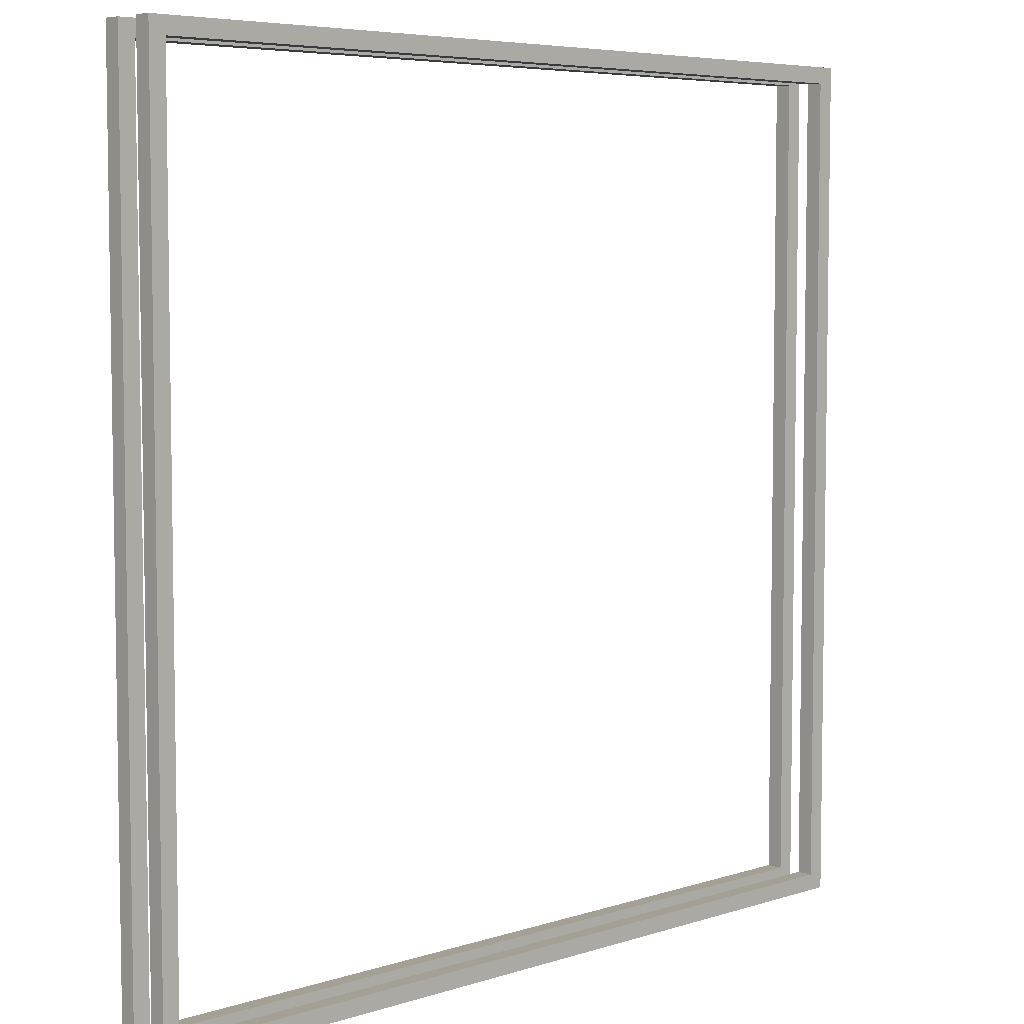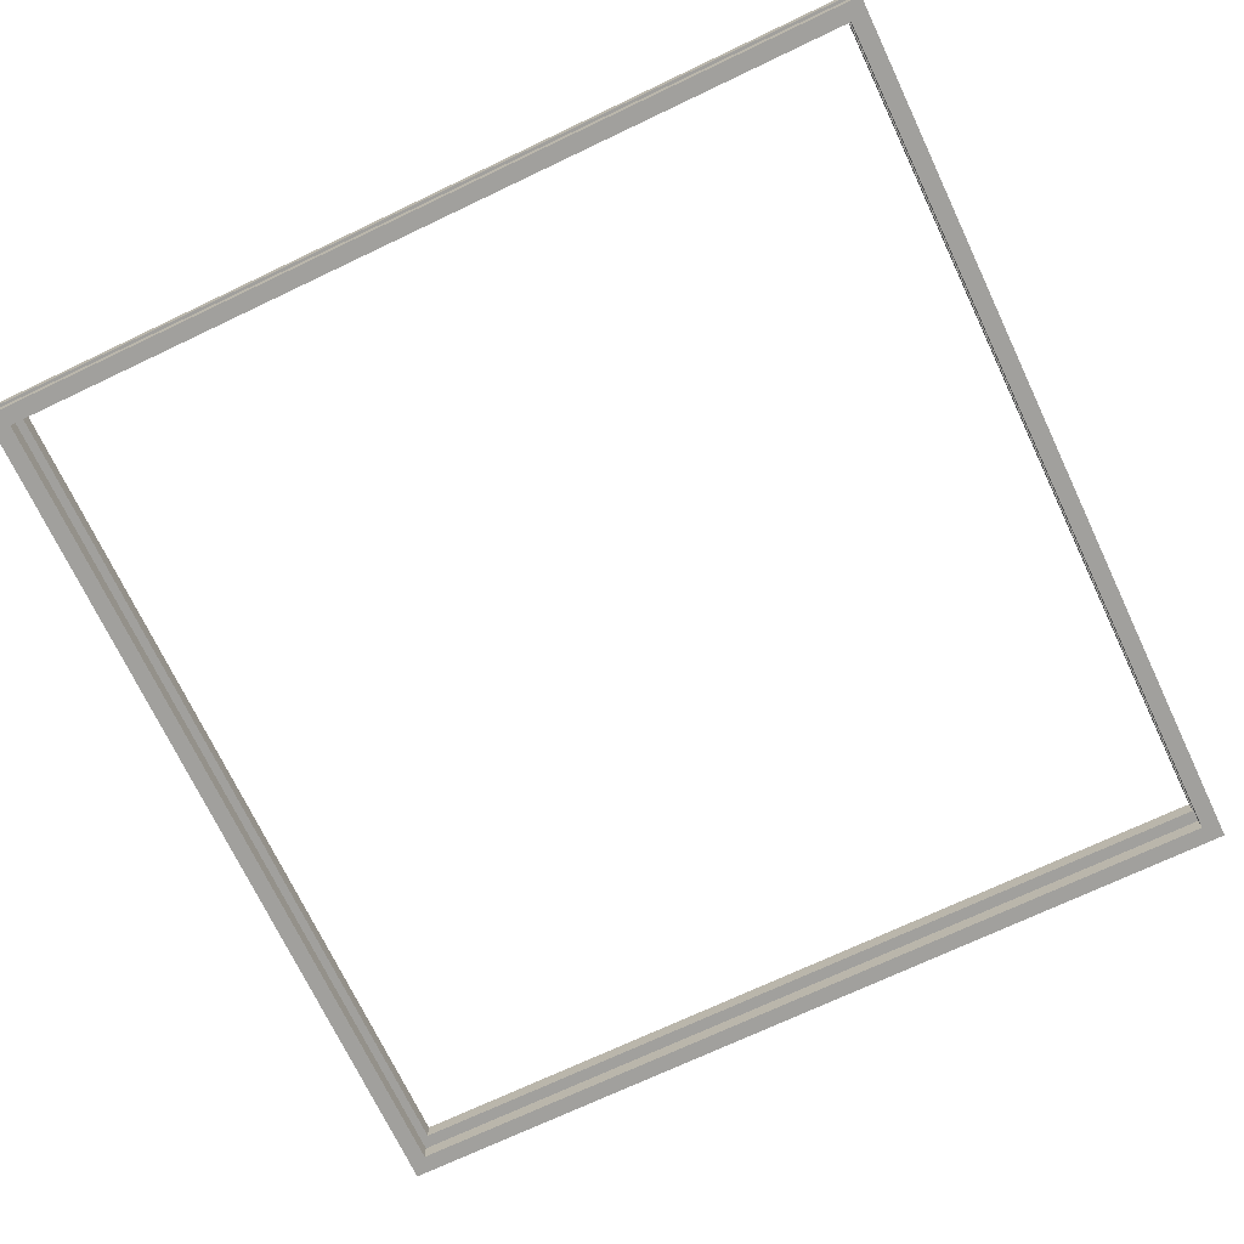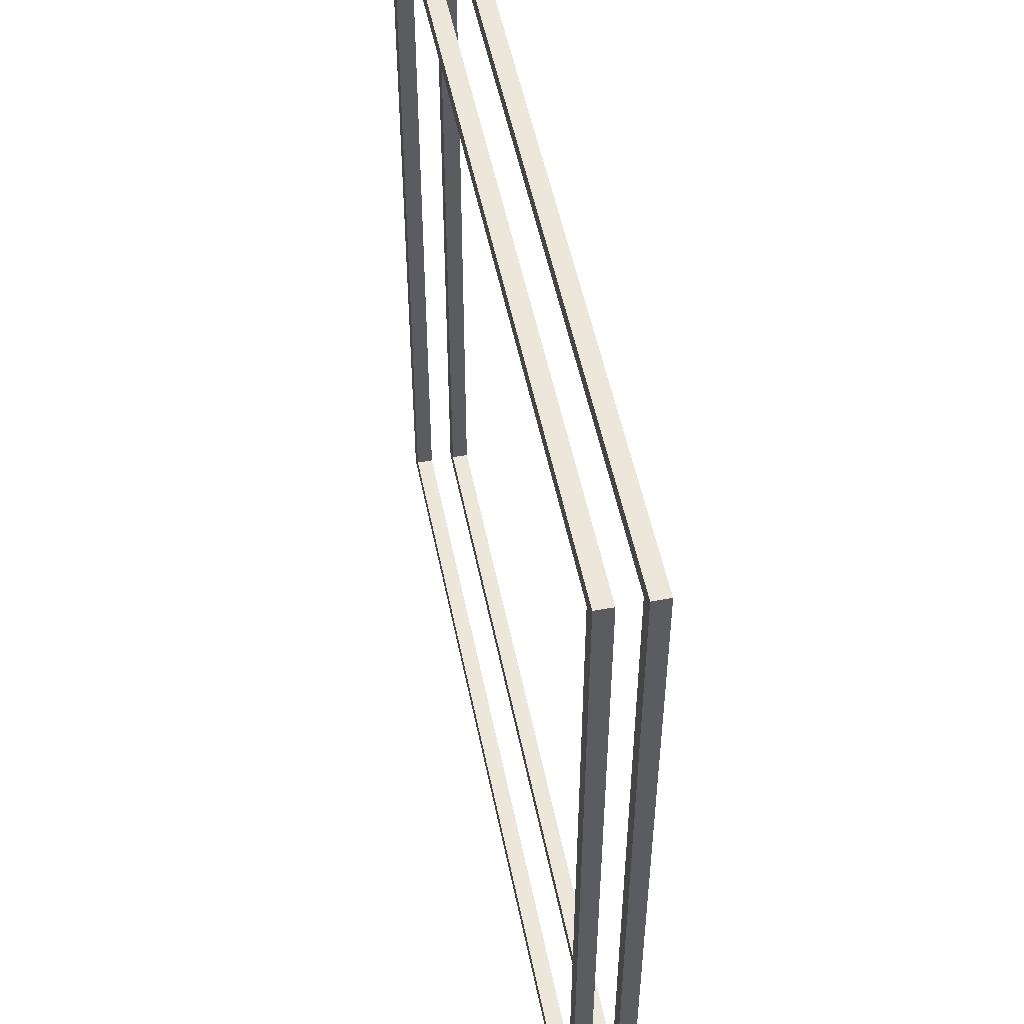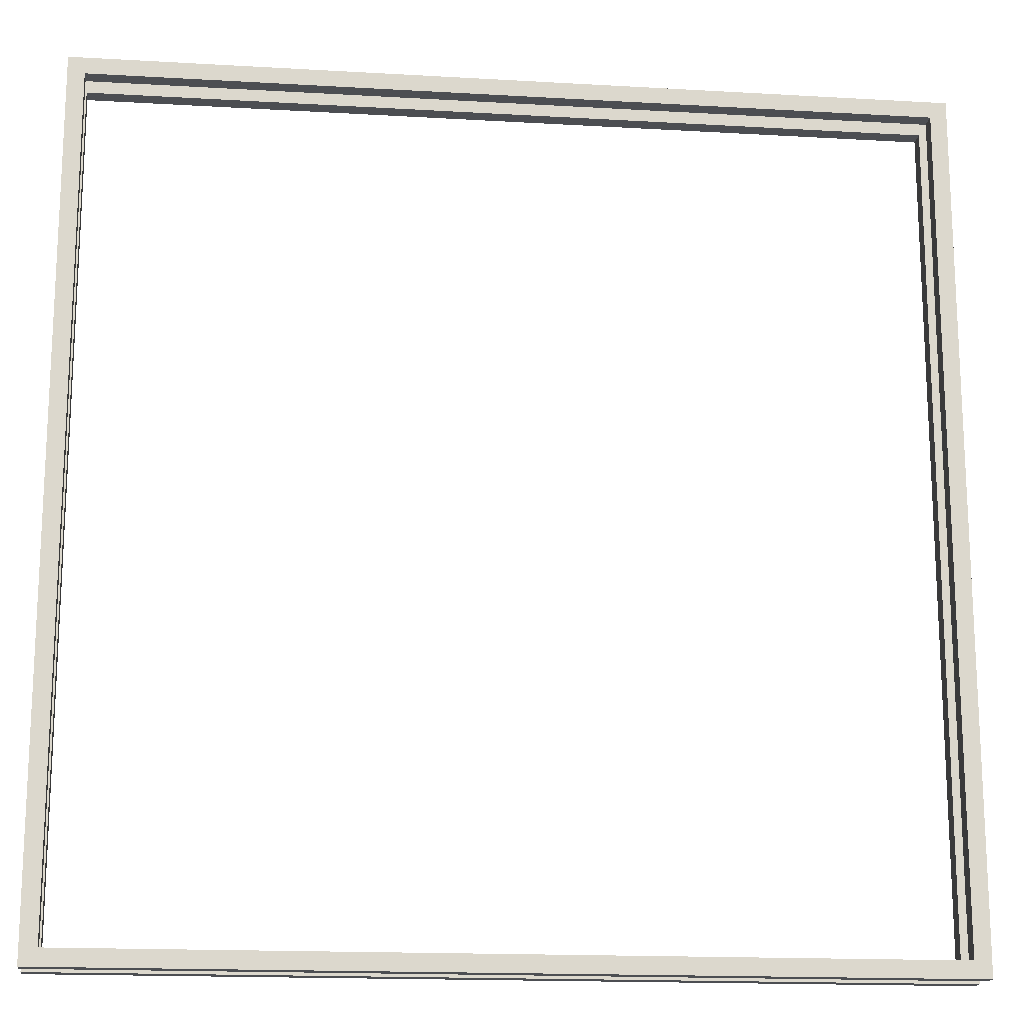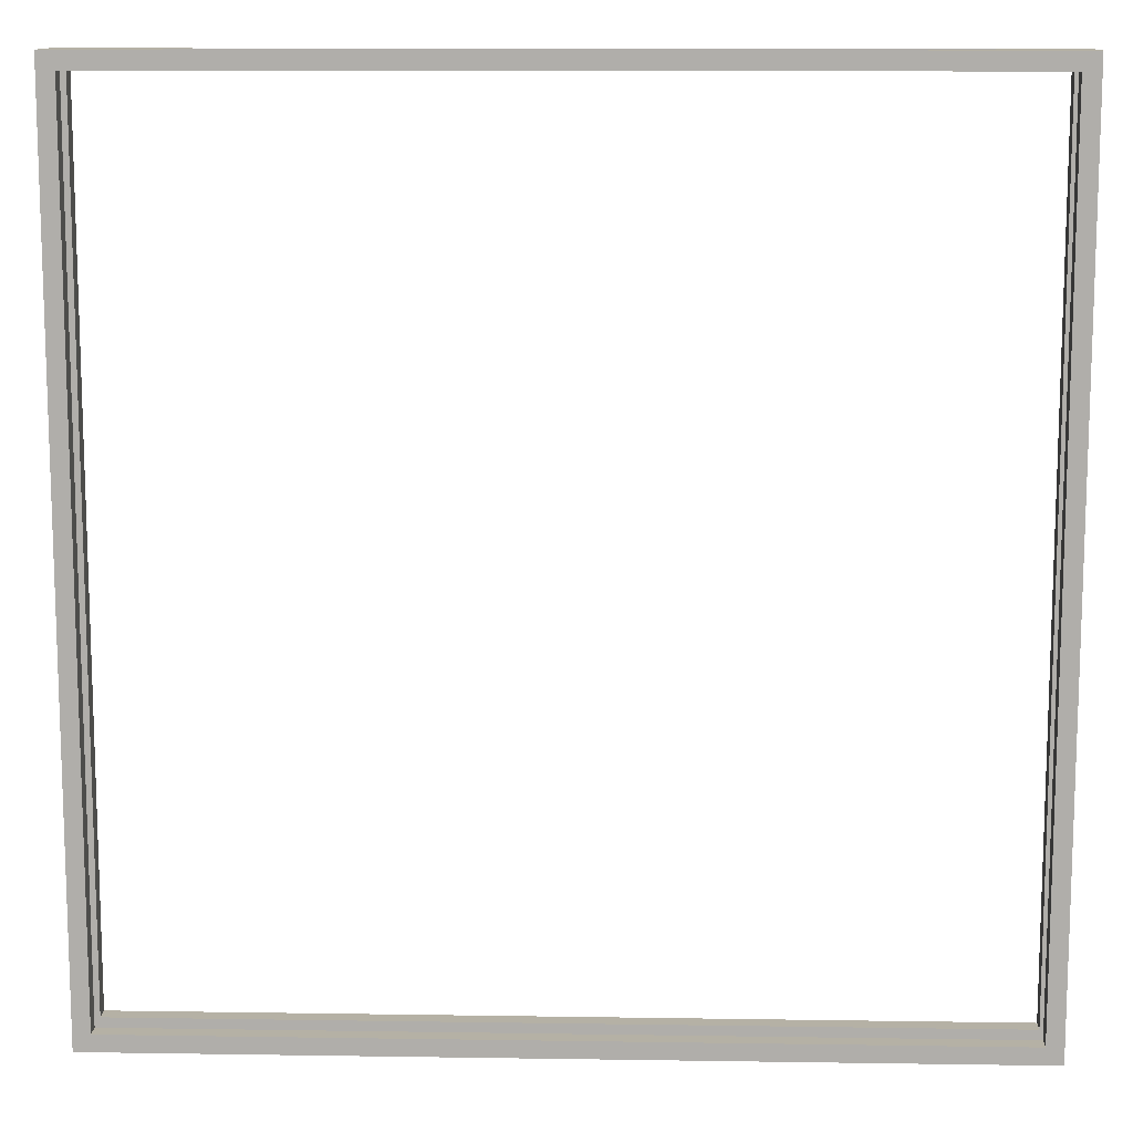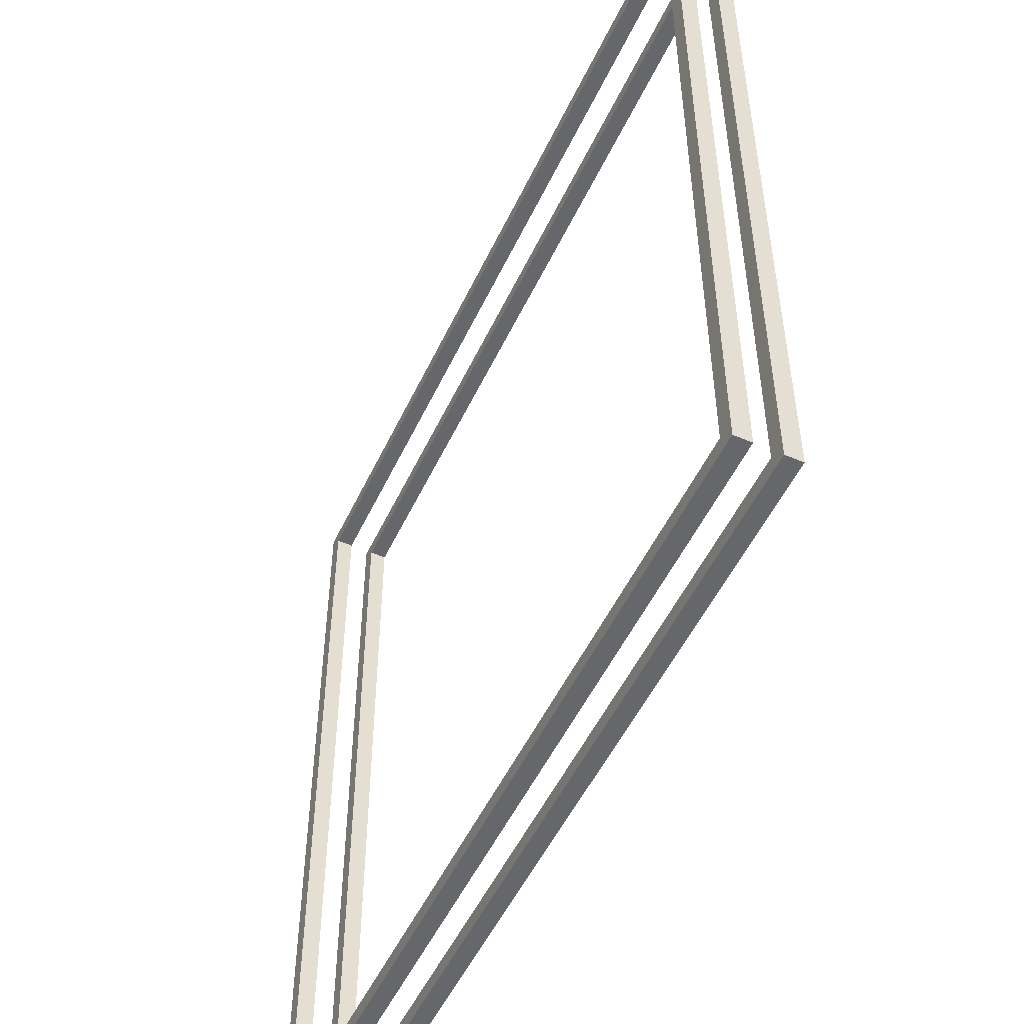
<metadata>
{"format":"obj","ext":"obj","renderer":"f3d","projection":"perspective","resolution":1024,"background":"white","views":[{"elev":5.9,"azim":-44.3,"up":"+Z"},{"elev":-71.6,"azim":-154.6,"up":"+Y"},{"elev":51.7,"azim":78.7,"up":"+Z"},{"elev":-16.7,"azim":173.3,"up":"+Z"},{"elev":11.8,"azim":-177.9,"up":"+Z"},{"elev":-52.2,"azim":65.1,"up":"+Z"}]}
</metadata>
<code>
o Cube.002
v 5.2 0.1 -5.2
v 5.2 -0.1 -5.2
v 5.2 0.1 5.2
v 5.2 -0.1 5.2
v -5.2 0.1 -5.2
v -5.2 -0.1 -5.2
v -5.2 0.1 5.2
v -5.2 -0.1 5.2
v 5 -0.1 5
v 5 0.1 5
v -5 -0.1 5
v -5 0.1 5
v -5 -0.1 -5
v -5 0.1 -5
v 5 -0.1 -5
v 5 0.1 -5
f 3 8 4
f 7 6 8
f 1 4 2
f 5 2 6
f 11 10 9
f 11 14 12
f 9 16 15
f 13 16 14
f 1 5 16
f 7 10 12
f 2 9 15
f 8 13 11
f 3 7 8
f 7 5 6
f 1 3 4
f 5 1 2
f 11 12 10
f 11 13 14
f 9 10 16
f 13 15 16
f 10 3 1
f 5 7 12
f 5 12 14
f 16 10 1
f 5 14 16
f 7 3 10
f 15 13 6
f 2 4 9
f 15 6 2
f 11 9 4
f 8 6 13
f 11 4 8
o Cube.001
v 5.2 0.6 -5.2
v 5.2 0.4 -5.2
v 5.2 0.6 5.2
v 5.2 0.4 5.2
v -5.2 0.6 -5.2
v -5.2 0.4 -5.2
v -5.2 0.6 5.2
v -5.2 0.4 5.2
v 5 0.4 5
v 5 0.6 5
v -5 0.4 5
v -5 0.6 5
v -5 0.4 -5
v -5 0.6 -5
v 5 0.4 -5
v 5 0.6 -5
f 19 24 20
f 23 22 24
f 17 20 18
f 21 18 22
f 27 26 25
f 27 30 28
f 25 32 31
f 29 32 30
f 17 21 32
f 23 26 28
f 18 25 31
f 24 29 27
f 19 23 24
f 23 21 22
f 17 19 20
f 21 17 18
f 27 28 26
f 27 29 30
f 25 26 32
f 29 31 32
f 26 19 17
f 21 23 28
f 21 28 30
f 32 26 17
f 21 30 32
f 23 19 26
f 31 29 22
f 18 20 25
f 31 22 18
f 27 25 20
f 24 22 29
f 27 20 24

</code>
